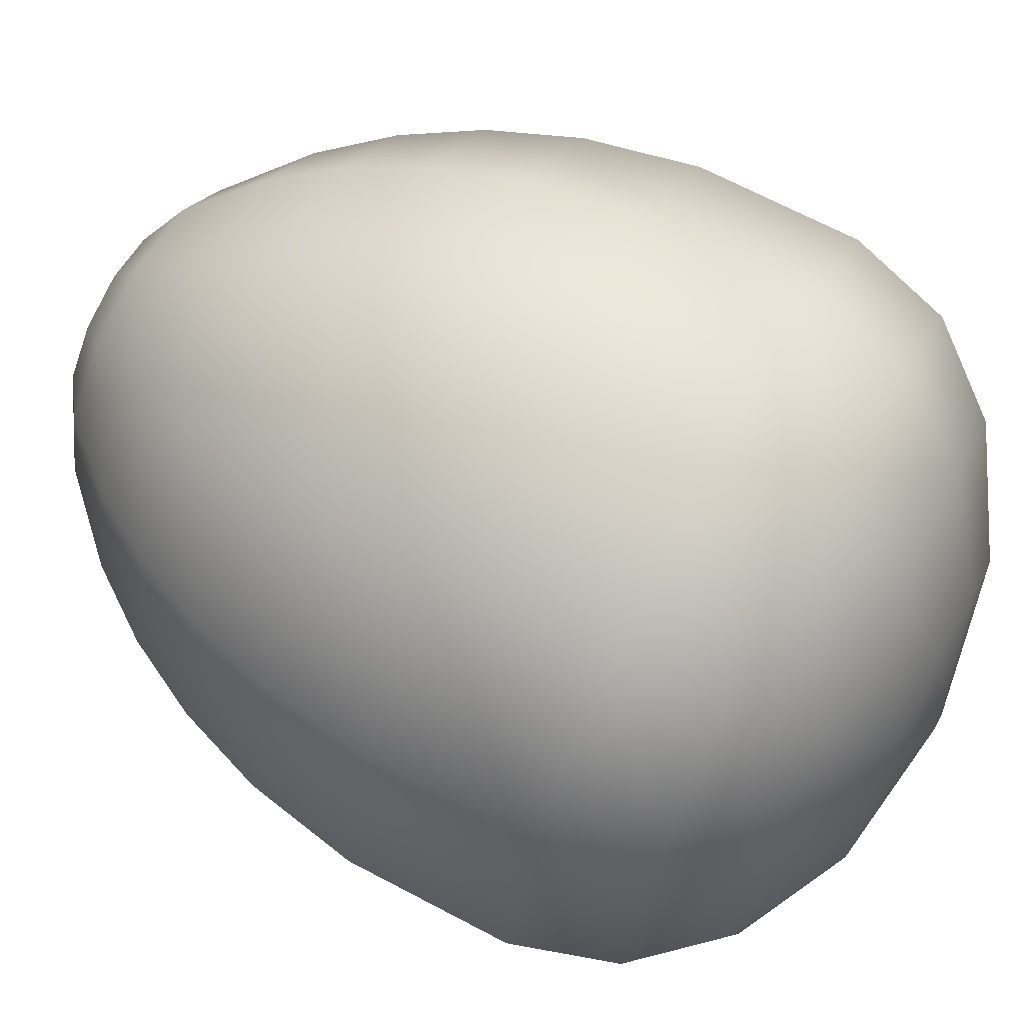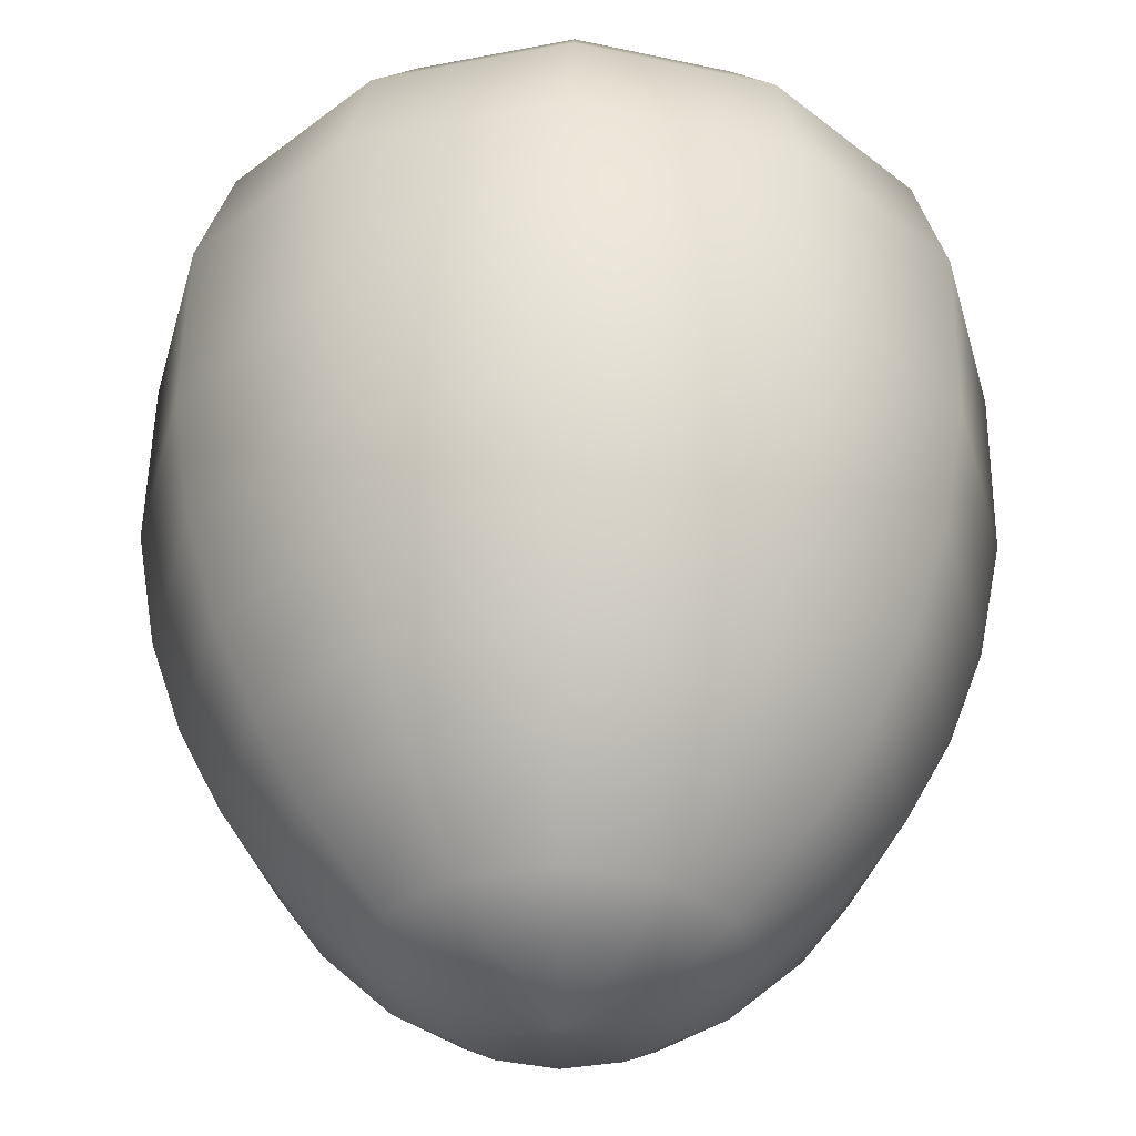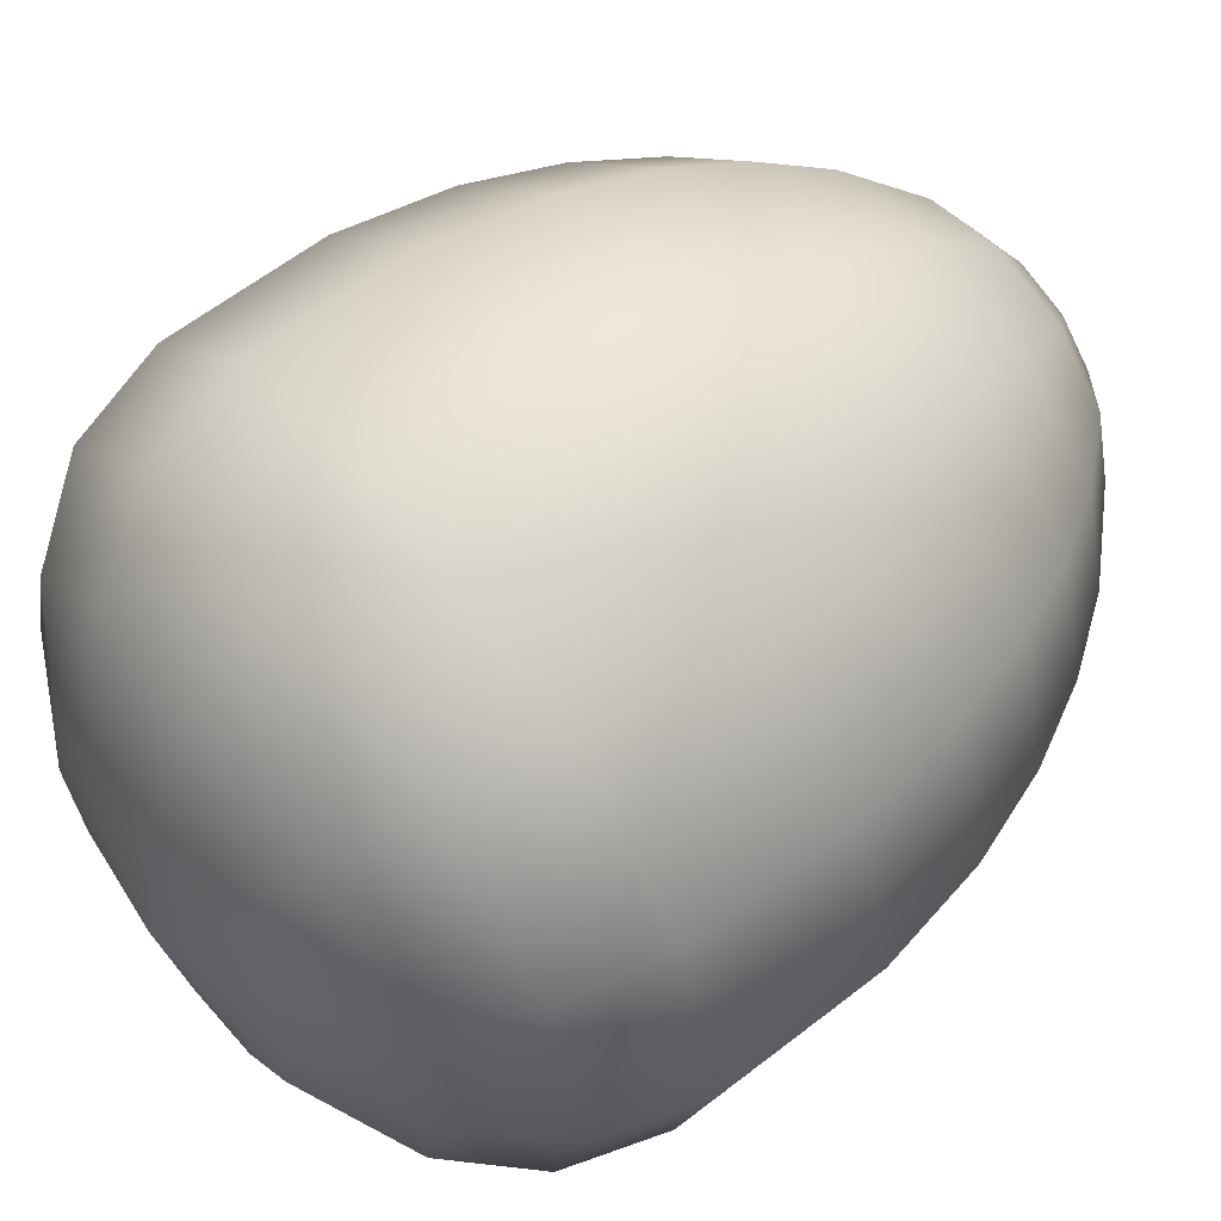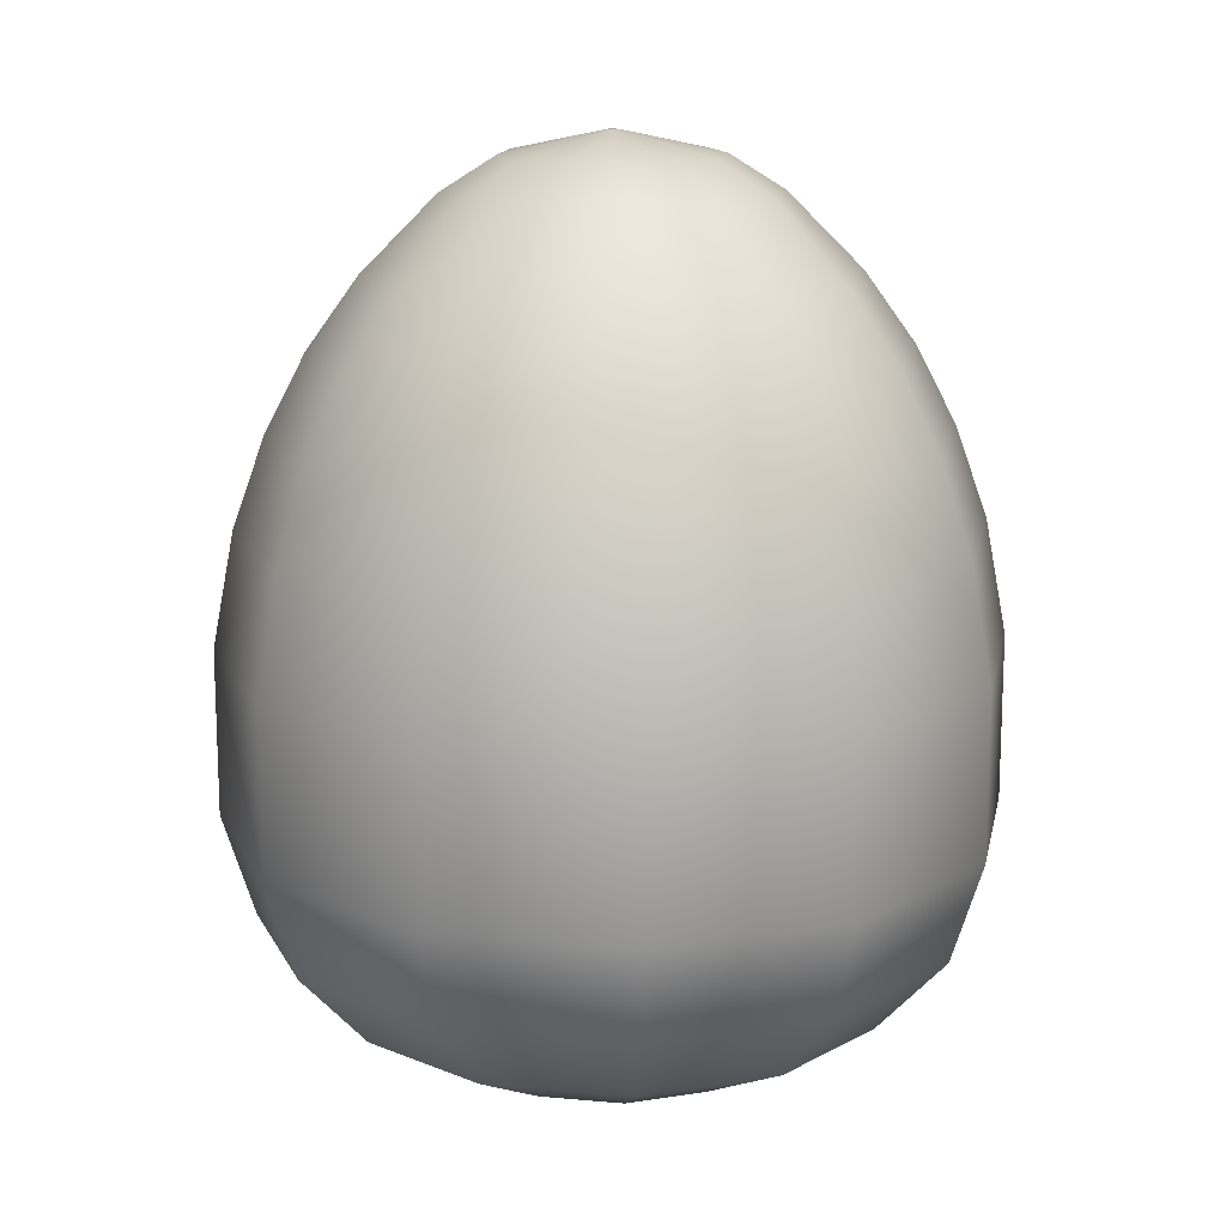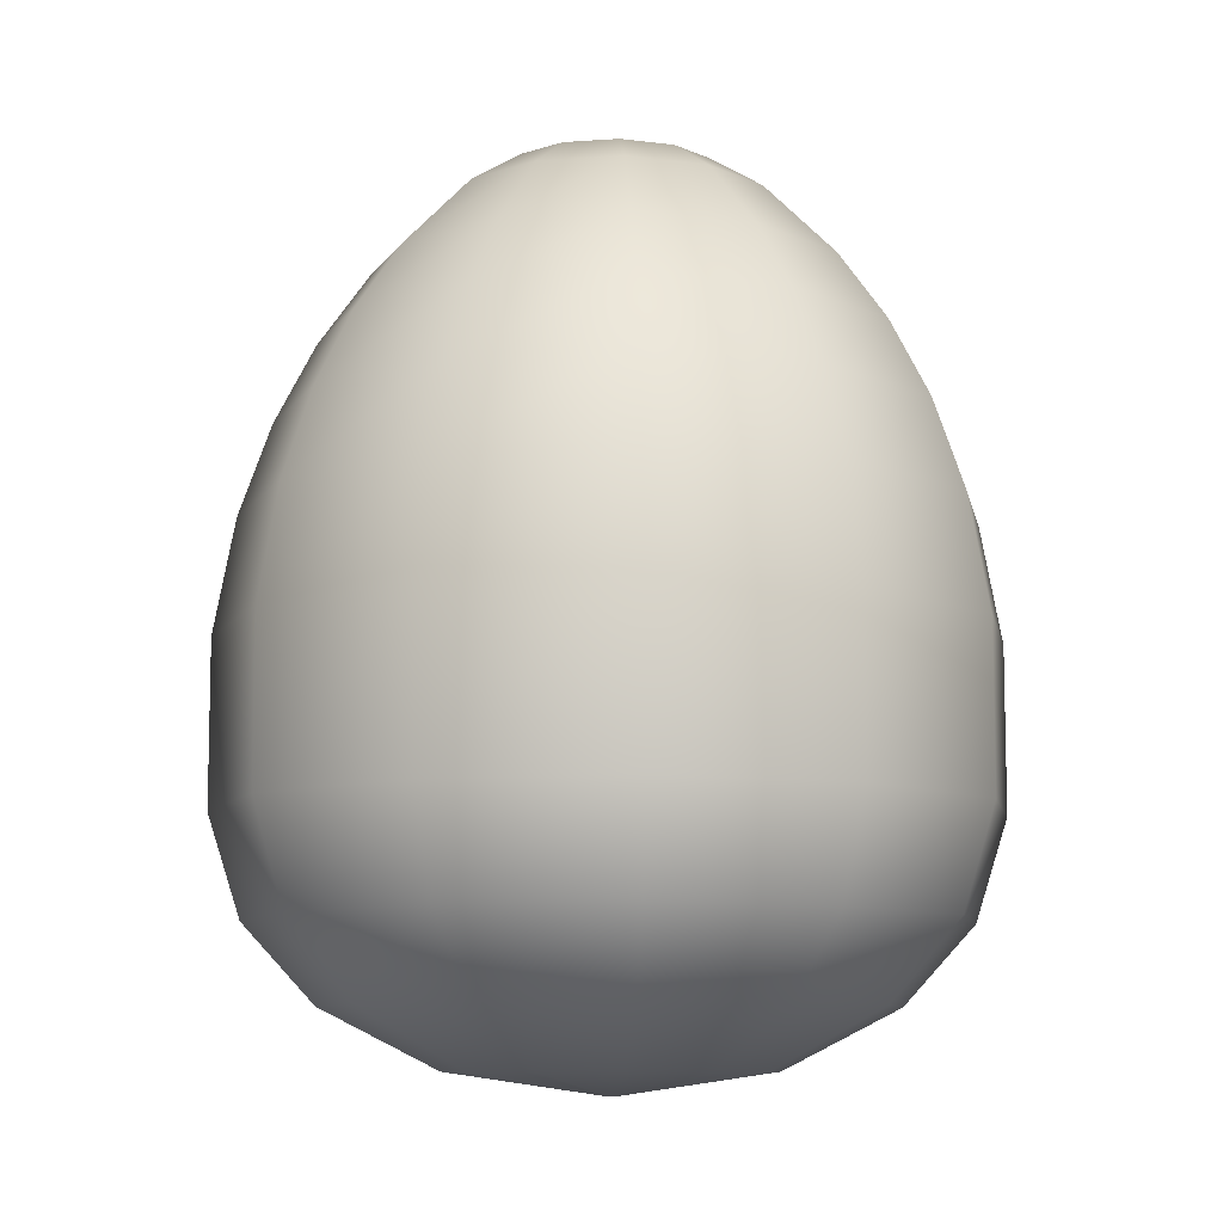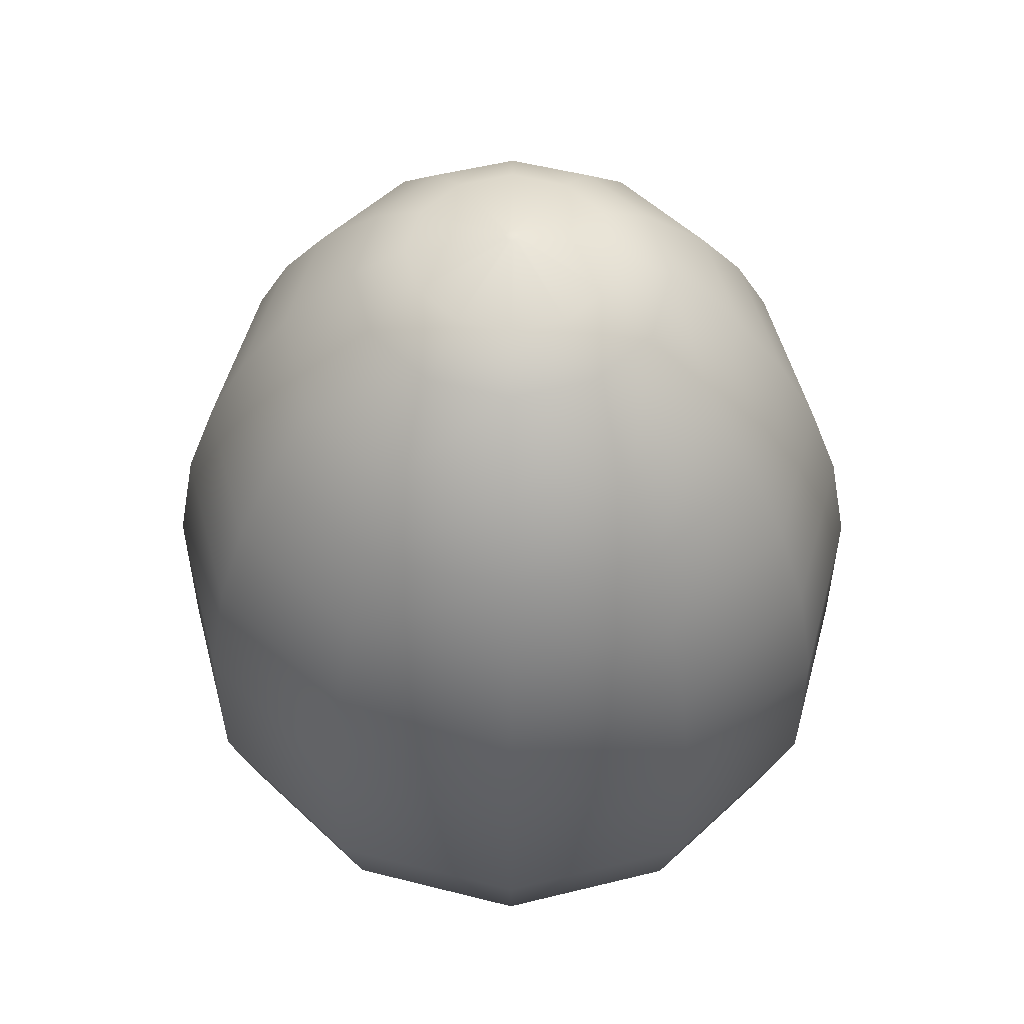
<metadata>
{"format":"obj","ext":"obj","renderer":"f3d","projection":"perspective","resolution":1024,"background":"white","views":[{"elev":68.7,"azim":-62.2,"up":"+Z"},{"elev":53.5,"azim":-179.1,"up":"+Z"},{"elev":61.4,"azim":51.6,"up":"+Z"},{"elev":14.8,"azim":-34.0,"up":"+Y"},{"elev":-9.0,"azim":25.7,"up":"+Y"},{"elev":53.3,"azim":90.2,"up":"+Y"}]}
</metadata>
<code>
v 0.008 0 0.014
v 0.014 0 0.008
v 0.016 0 0
v 0.014 0 -0.008
v 0.008 0 -0.014
v 0 0 -0.016
v -0.008 0 -0.014
v -0.014 0 -0.008
v -0.016 0 0
v -0.014 0 0.008
v -0.008 0 0.014
v 0 0 0.016
v 0.174 0.049 0.302
v 0.302 0.049 0.174
v 0.349 0.049 0
v 0.302 0.049 -0.174
v 0.174 0.049 -0.302
v 0 0.049 -0.349
v -0.174 0.049 -0.302
v -0.302 0.049 -0.174
v -0.349 0.049 0
v -0.302 0.049 0.174
v -0.174 0.049 0.302
v 0 0.049 0.349
v 0.302 0.18 0.523
v 0.523 0.18 0.302
v 0.604 0.18 0
v 0.523 0.18 -0.302
v 0.302 0.18 -0.523
v 0 0.18 -0.604
v -0.302 0.18 -0.523
v -0.523 0.18 -0.302
v -0.604 0.18 0
v -0.523 0.18 0.302
v -0.302 0.18 0.523
v 0 0.18 0.604
v 0.38 0.352 0.658
v 0.658 0.352 0.38
v 0.76 0.352 0
v 0.658 0.352 -0.38
v 0.38 0.352 -0.658
v 0 0.352 -0.76
v -0.38 0.352 -0.658
v -0.658 0.352 -0.38
v -0.76 0.352 0
v -0.658 0.352 0.38
v -0.38 0.352 0.658
v 0 0.352 0.76
v 0.415 0.575 0.719
v 0.719 0.575 0.415
v 0.83 0.575 0
v 0.719 0.575 -0.415
v 0.415 0.575 -0.719
v 0 0.575 -0.83
v -0.415 0.575 -0.719
v -0.719 0.575 -0.415
v -0.83 0.575 0
v -0.719 0.575 0.415
v -0.415 0.575 0.719
v 0 0.575 0.83
v 0.415 0.938 0.719
v 0.719 0.938 0.415
v 0.83 0.938 0
v 0.719 0.938 -0.415
v 0.415 0.938 -0.719
v 0 0.938 -0.83
v -0.415 0.938 -0.719
v -0.719 0.938 -0.415
v -0.83 0.938 0
v -0.719 0.938 0.415
v -0.415 0.938 0.719
v 0 0.938 0.83
v 0.391 1.19 0.678
v 0.678 1.19 0.391
v 0.783 1.19 0
v 0.678 1.19 -0.391
v 0.391 1.19 -0.678
v 0 1.19 -0.783
v -0.391 1.19 -0.678
v -0.678 1.19 -0.391
v -0.783 1.19 0
v -0.678 1.19 0.391
v -0.391 1.19 0.678
v 0 1.19 0.783
v 0.356 1.389 0.617
v 0.617 1.389 0.356
v 0.713 1.389 0
v 0.617 1.389 -0.356
v 0.356 1.389 -0.617
v 0 1.389 -0.713
v -0.356 1.389 -0.617
v -0.617 1.389 -0.356
v -0.713 1.389 0
v -0.617 1.389 0.356
v -0.356 1.389 0.617
v 0 1.389 0.713
v 0.312 1.56 0.54
v 0.54 1.56 0.312
v 0.624 1.56 0
v 0.54 1.56 -0.312
v 0.312 1.56 -0.54
v 0 1.56 -0.624
v -0.312 1.56 -0.54
v -0.54 1.56 -0.312
v -0.624 1.56 0
v -0.54 1.56 0.312
v -0.312 1.56 0.54
v 0 1.56 0.624
v 0.257 1.713 0.445
v 0.445 1.713 0.257
v 0.514 1.713 0
v 0.445 1.713 -0.257
v 0.257 1.713 -0.445
v 0 1.713 -0.514
v -0.257 1.713 -0.445
v -0.445 1.713 -0.257
v -0.514 1.713 0
v -0.445 1.713 0.257
v -0.257 1.713 0.445
v 0 1.713 0.514
v 0.176 1.877 0.304
v 0.304 1.877 0.176
v 0.351 1.877 0
v 0.304 1.877 -0.176
v 0.176 1.877 -0.304
v 0 1.877 -0.351
v -0.176 1.877 -0.304
v -0.304 1.877 -0.176
v -0.351 1.877 0
v -0.304 1.877 0.176
v -0.176 1.877 0.304
v 0 1.877 0.351
v 0.116 1.952 0.201
v 0.201 1.952 0.116
v 0.232 1.952 0
v 0.201 1.952 -0.116
v 0.116 1.952 -0.201
v 0 1.952 -0.232
v -0.116 1.952 -0.201
v -0.201 1.952 -0.116
v -0.232 1.952 0
v -0.201 1.952 0.116
v -0.116 1.952 0.201
v 0 1.952 0.232
v 0.007 2 0.013
v 0.013 2 0.007
v 0.015 2 0
v 0.013 2 -0.007
v 0.007 2 -0.013
v 0 2 -0.015
v -0.007 2 -0.013
v -0.013 2 -0.007
v -0.015 2 0
v -0.013 2 0.007
v -0.007 2 0.013
v 0 2 0.015
g AnalyticalCrown
f 1 2 14 13
f 2 3 15 14
f 3 4 16 15
f 4 5 17 16
f 5 6 18 17
f 6 7 19 18
f 7 8 20 19
f 8 9 21 20
f 9 10 22 21
f 10 11 23 22
f 11 12 24 23
f 12 1 13 24
f 13 14 26 25
f 14 15 27 26
f 15 16 28 27
f 16 17 29 28
f 17 18 30 29
f 18 19 31 30
f 19 20 32 31
f 20 21 33 32
f 21 22 34 33
f 22 23 35 34
f 23 24 36 35
f 24 13 25 36
f 25 26 38 37
f 26 27 39 38
f 27 28 40 39
f 28 29 41 40
f 29 30 42 41
f 30 31 43 42
f 31 32 44 43
f 32 33 45 44
f 33 34 46 45
f 34 35 47 46
f 35 36 48 47
f 36 25 37 48
f 37 38 50 49
f 38 39 51 50
f 39 40 52 51
f 40 41 53 52
f 41 42 54 53
f 42 43 55 54
f 43 44 56 55
f 44 45 57 56
f 45 46 58 57
f 46 47 59 58
f 47 48 60 59
f 48 37 49 60
f 49 50 62 61
f 50 51 63 62
f 51 52 64 63
f 52 53 65 64
f 53 54 66 65
f 54 55 67 66
f 55 56 68 67
f 56 57 69 68
f 57 58 70 69
f 58 59 71 70
f 59 60 72 71
f 60 49 61 72
f 61 62 74 73
f 62 63 75 74
f 63 64 76 75
f 64 65 77 76
f 65 66 78 77
f 66 67 79 78
f 67 68 80 79
f 68 69 81 80
f 69 70 82 81
f 70 71 83 82
f 71 72 84 83
f 72 61 73 84
f 73 74 86 85
f 74 75 87 86
f 75 76 88 87
f 76 77 89 88
f 77 78 90 89
f 78 79 91 90
f 79 80 92 91
f 80 81 93 92
f 81 82 94 93
f 82 83 95 94
f 83 84 96 95
f 84 73 85 96
f 85 86 98 97
f 86 87 99 98
f 87 88 100 99
f 88 89 101 100
f 89 90 102 101
f 90 91 103 102
f 91 92 104 103
f 92 93 105 104
f 93 94 106 105
f 94 95 107 106
f 95 96 108 107
f 96 85 97 108
f 97 98 110 109
f 98 99 111 110
f 99 100 112 111
f 100 101 113 112
f 101 102 114 113
f 102 103 115 114
f 103 104 116 115
f 104 105 117 116
f 105 106 118 117
f 106 107 119 118
f 107 108 120 119
f 108 97 109 120
f 109 110 122 121
f 110 111 123 122
f 111 112 124 123
f 112 113 125 124
f 113 114 126 125
f 114 115 127 126
f 115 116 128 127
f 116 117 129 128
f 117 118 130 129
f 118 119 131 130
f 119 120 132 131
f 120 109 121 132
f 121 122 134 133
f 122 123 135 134
f 123 124 136 135
f 124 125 137 136
f 125 126 138 137
f 126 127 139 138
f 127 128 140 139
f 128 129 141 140
f 129 130 142 141
f 130 131 143 142
f 131 132 144 143
f 132 121 133 144
f 133 134 146 145
f 134 135 147 146
f 135 136 148 147
f 136 137 149 148
f 137 138 150 149
f 138 139 151 150
f 139 140 152 151
f 140 141 153 152
f 141 142 154 153
f 142 143 155 154
f 143 144 156 155
f 144 133 145 156
f 1 12 11 10 9 8 7 6 5 4 3 2
f 145 146 147 148 149 150 151 152 153 154 155 156

</code>
